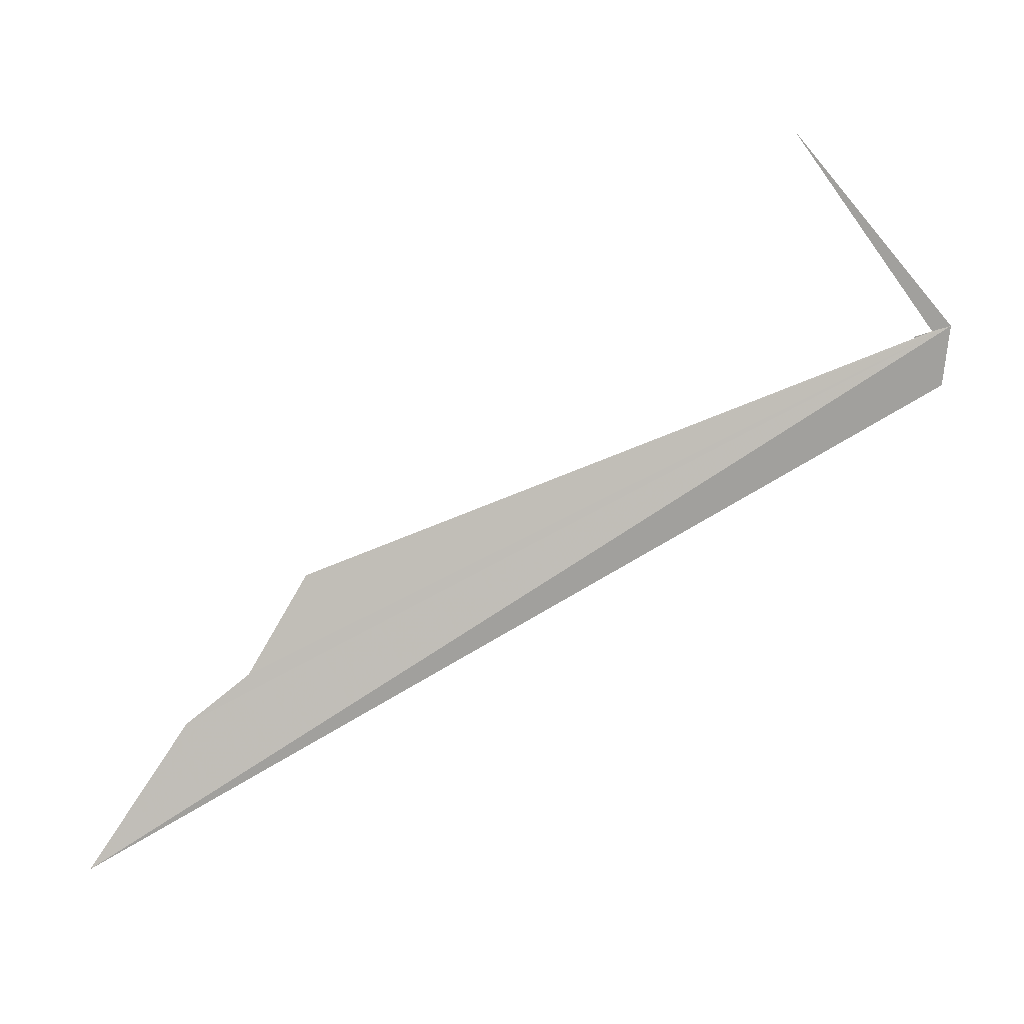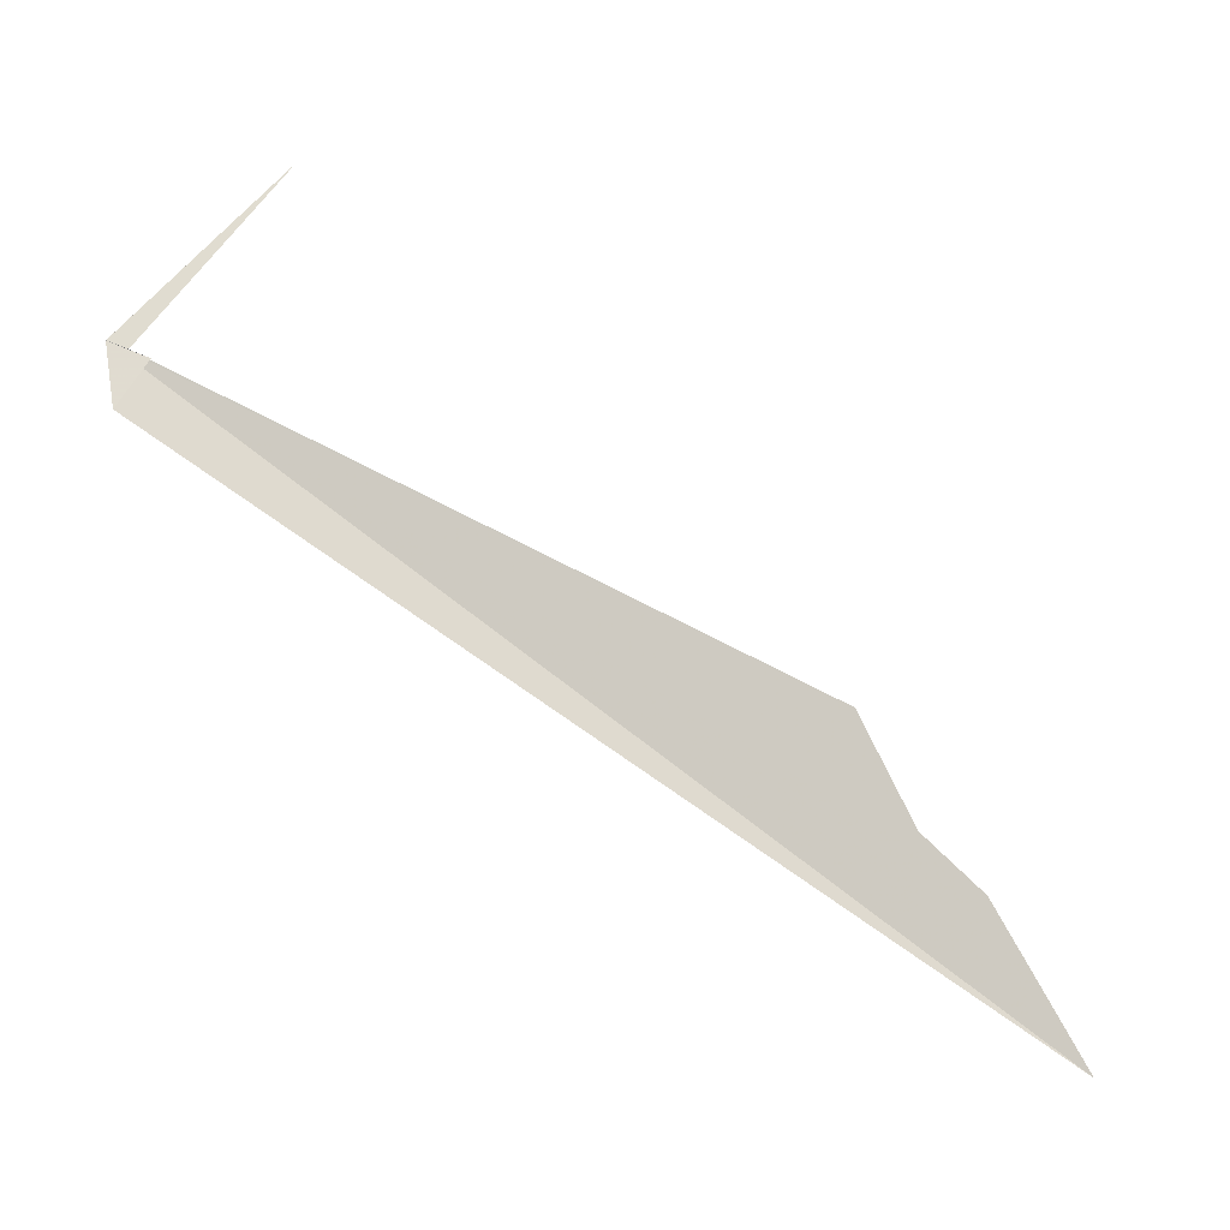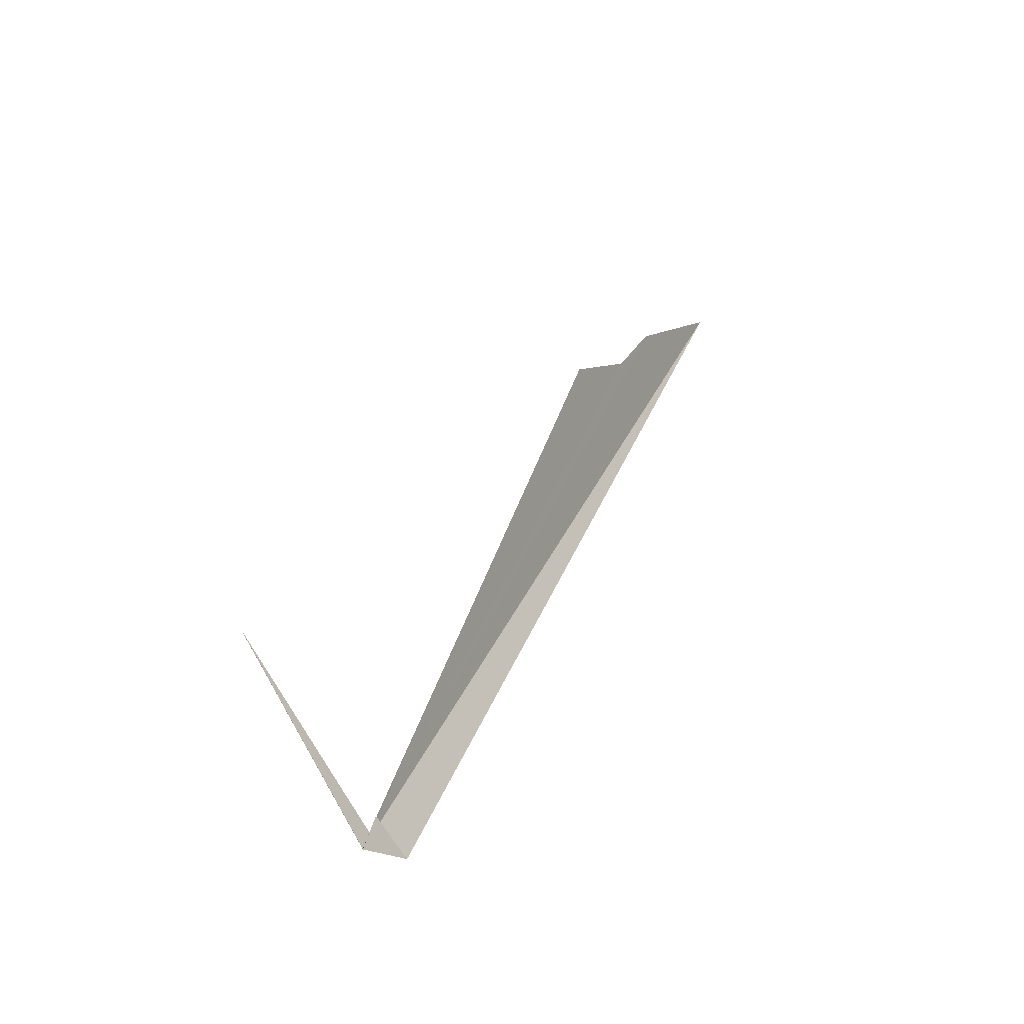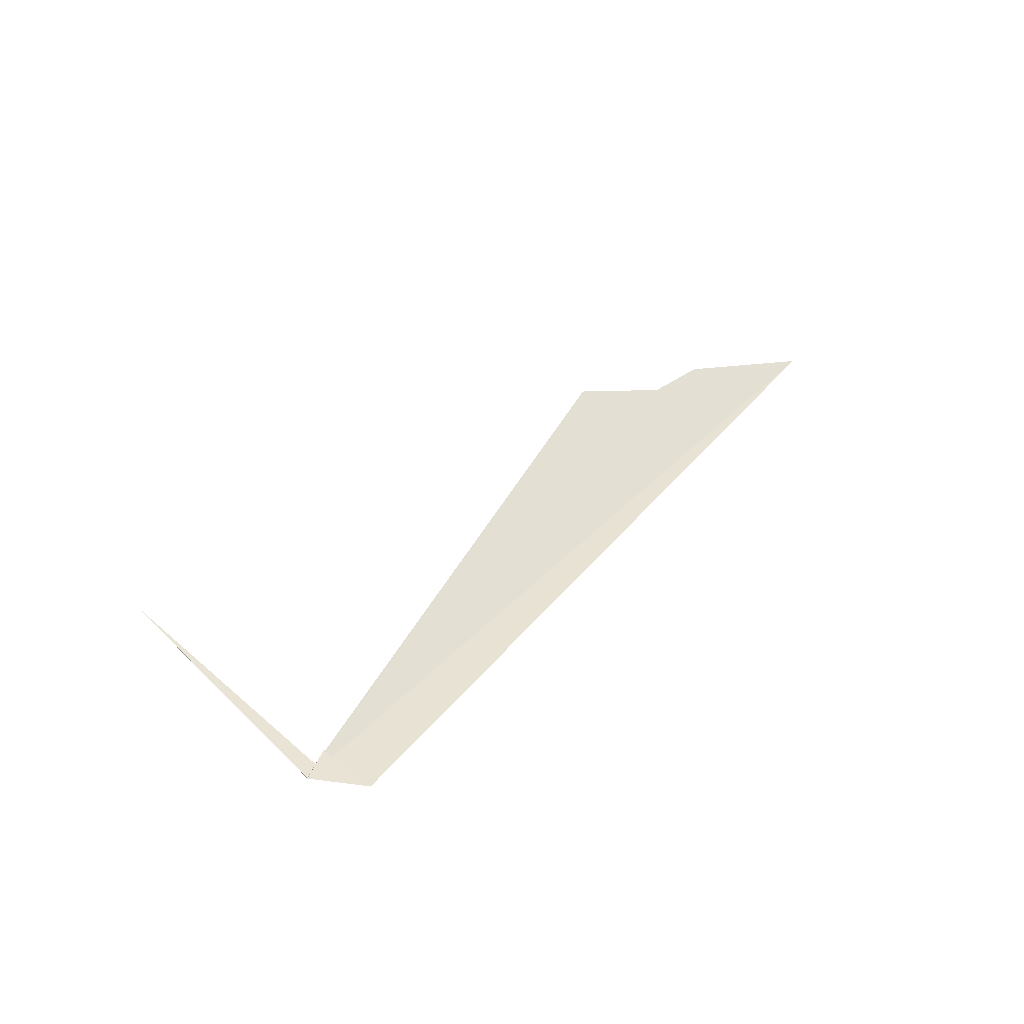
<metadata>
{"format":"obj","ext":"obj","renderer":"f3d","projection":"perspective","resolution":1024,"background":"white","views":[{"elev":6.6,"azim":-96.7,"up":"+Z"},{"elev":-12.3,"azim":60.0,"up":"+Z"},{"elev":-26.6,"azim":29.6,"up":"+Y"},{"elev":-50.2,"azim":63.2,"up":"+Y"}]}
</metadata>
<code>
v -18.17 111.9 -8.141
v -18.16 111.9 -8.139
v -18.3 113.1 -6.791
v -18.14 112 -8.179
v -18.12 112.1 -8.219
v -18.07 111.9 -8.565
v -17.18 118 -12.15
v -18.14 112 -8.179
v -17.36 116.4 -9.959
v -17.32 116.9 -10.69
v -17.25 117.3 -11.06
f 1 2 3
f 1 6 5
f 1 7 6
f 1 8 2
f 1 4 9
f 1 10 11
f 1 5 8
f 1 3 4
f 1 9 10
f 1 11 7

</code>
